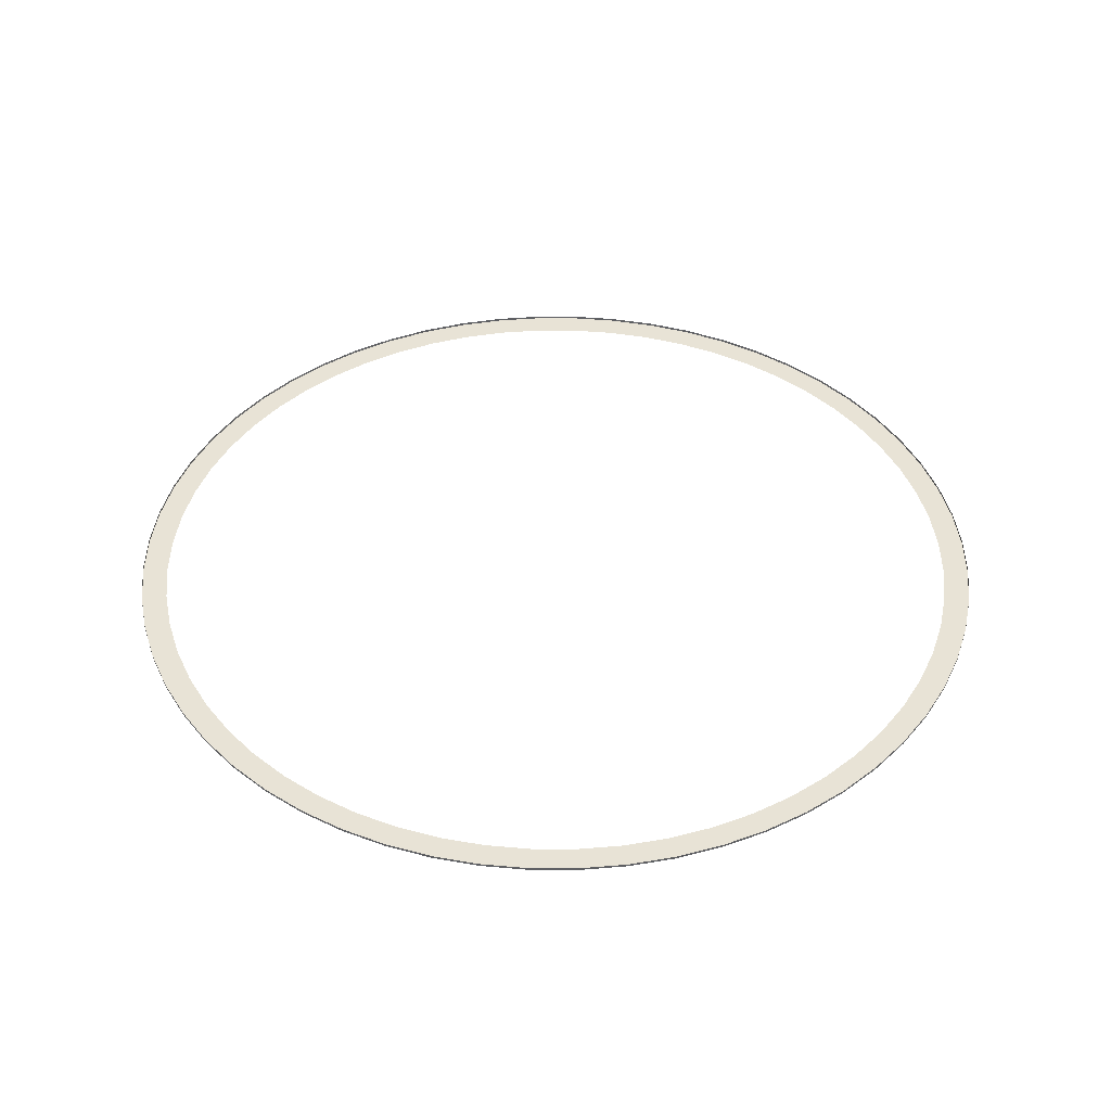
<metadata>
{"format":"obj","ext":"obj","renderer":"f3d","projection":"perspective","resolution":1024,"background":"white","views":[{"elev":41.4,"azim":-152.8,"up":"+Y"}]}
</metadata>
<code>
o #ID290
v -0.4816 -0.5979 -0.1646
v -0.4746 -0.5979 -0.06235
v -0.4771 -0.5979 -0.01454
v -0.4634 -0.5979 -0.212
v -0.4672 -0.5979 -0.1096
v -0.4548 -0.5979 -0.1559
v -0.4403 -0.5979 -0.2573
v -0.4376 -0.5979 -0.2006
v -0.4126 -0.5979 -0.2999
v -0.4159 -0.5979 -0.2432
v -0.3898 -0.5979 -0.2834
v -0.3806 -0.5979 -0.3394
v -0.3597 -0.5979 -0.3206
v -0.3447 -0.5979 -0.3754
v -0.3258 -0.5979 -0.3544
v -0.3052 -0.5979 -0.4074
v -0.2886 -0.5979 -0.3845
v -0.2626 -0.5979 -0.435
v -0.2485 -0.5979 -0.4106
v -0.2173 -0.5979 -0.4581
v -0.2058 -0.5979 -0.4324
v -0.1698 -0.5979 -0.4763
v -0.1611 -0.5979 -0.4495
v -0.1207 -0.5979 -0.4895
v -0.1149 -0.5979 -0.4619
v -0.07054 -0.5979 -0.4974
v -0.0676 -0.5979 -0.4694
v -0.01979 -0.5979 -0.5001
v -0.01979 -0.5979 -0.4719
v 0.03096 -0.5979 -0.4974
v 0.02802 -0.5979 -0.4694
v 0.0753 -0.5979 -0.4619
v 0.08116 -0.5979 -0.4895
v 0.1215 -0.5979 -0.4495
v 0.1303 -0.5979 -0.4763
v 0.1662 -0.5979 -0.4324
v 0.1777 -0.5979 -0.4581
v 0.2089 -0.5979 -0.4106
v 0.223 -0.5979 -0.435
v 0.249 -0.5979 -0.3845
v 0.2656 -0.5979 -0.4074
v 0.2862 -0.5979 -0.3544
v 0.3051 -0.5979 -0.3754
v 0.3201 -0.5979 -0.3206
v 0.341 -0.5979 -0.3394
v 0.3502 -0.5979 -0.2834
v 0.373 -0.5979 -0.2999
v 0.3763 -0.5979 -0.2432
v 0.4007 -0.5979 -0.2573
v 0.398 -0.5979 -0.2006
v 0.4152 -0.5979 -0.1559
v 0.4238 -0.5979 -0.212
v 0.4276 -0.5979 -0.1096
v 0.442 -0.5979 -0.1646
v 0.4351 -0.5979 -0.06235
v 0.4376 -0.5979 -0.01454
v -0.5027 -0.5979 -0.06529
v -0.5027 -0.5979 0.03621
v -0.5053 -0.5979 -0.01454
v -0.4947 -0.5979 -0.1155
v -0.4947 -0.5979 0.08641
v -0.4816 -0.5979 0.1355
v -0.4746 -0.5979 0.03327
v -0.4634 -0.5979 0.1829
v -0.4672 -0.5979 0.08055
v -0.4548 -0.5979 0.1268
v -0.4403 -0.5979 0.2282
v -0.4376 -0.5979 0.1715
v -0.4126 -0.5979 0.2709
v -0.4159 -0.5979 0.2141
v -0.3898 -0.5979 0.2543
v -0.3806 -0.5979 0.3104
v -0.3597 -0.5979 0.2915
v -0.3447 -0.5979 0.3463
v -0.3258 -0.5979 0.3253
v -0.3052 -0.5979 0.3783
v -0.2886 -0.5979 0.3555
v -0.2626 -0.5979 0.406
v -0.2485 -0.5979 0.3815
v -0.2173 -0.5979 0.429
v -0.2058 -0.5979 0.4033
v -0.1698 -0.5979 0.4472
v -0.1611 -0.5979 0.4204
v -0.1207 -0.5979 0.4604
v -0.1149 -0.5979 0.4328
v -0.07054 -0.5979 0.4683
v -0.0676 -0.5979 0.4403
v -0.01979 -0.5979 0.471
v -0.01979 -0.5979 0.4428
v 0.02802 -0.5979 0.4403
v 0.03096 -0.5979 0.4683
v 0.0753 -0.5979 0.4328
v 0.08116 -0.5979 0.4604
v 0.1215 -0.5979 0.4204
v 0.1303 -0.5979 0.4472
v 0.1662 -0.5979 0.4033
v 0.1777 -0.5979 0.429
v 0.2089 -0.5979 0.3815
v 0.223 -0.5979 0.406
v 0.249 -0.5979 0.3555
v 0.2656 -0.5979 0.3783
v 0.2862 -0.5979 0.3253
v 0.3051 -0.5979 0.3463
v 0.3201 -0.5979 0.2915
v 0.341 -0.5979 0.3104
v 0.3502 -0.5979 0.2543
v 0.373 -0.5979 0.2709
v 0.3763 -0.5979 0.2141
v 0.4007 -0.5979 0.2282
v 0.398 -0.5979 0.1715
v 0.4152 -0.5979 0.1268
v 0.4238 -0.5979 0.1829
v 0.4276 -0.5979 0.08055
v 0.442 -0.5979 0.1355
v 0.4351 -0.5979 0.03327
v 0.4551 -0.5979 -0.1155
v 0.4551 -0.5979 0.08641
v 0.4631 -0.5979 0.03621
v 0.4631 -0.5979 -0.06529
v 0.4658 -0.5979 -0.01454
v 0.4658 -0.5979 -0.01454
v 0.4631 -0.5979 -0.06529
v 0.4631 -0.5979 0.03621
v 0.4551 -0.5979 -0.1155
v 0.4551 -0.5979 0.08641
v 0.442 -0.5979 0.1355
v 0.442 -0.5979 -0.1646
v 0.4376 -0.5979 -0.01454
v 0.4351 -0.5979 0.03327
v 0.4276 -0.5979 0.08055
v 0.4238 -0.5979 0.1829
v 0.4152 -0.5979 0.1268
v 0.4007 -0.5979 0.2282
v 0.398 -0.5979 0.1715
v 0.3763 -0.5979 0.2141
v 0.373 -0.5979 0.2709
v 0.3502 -0.5979 0.2543
v 0.341 -0.5979 0.3104
v 0.3201 -0.5979 0.2915
v 0.3051 -0.5979 0.3463
v 0.2862 -0.5979 0.3253
v 0.2656 -0.5979 0.3783
v 0.249 -0.5979 0.3555
v 0.223 -0.5979 0.406
v 0.2089 -0.5979 0.3815
v 0.1777 -0.5979 0.429
v 0.1662 -0.5979 0.4033
v 0.1303 -0.5979 0.4472
v 0.1215 -0.5979 0.4204
v 0.08116 -0.5979 0.4604
v 0.0753 -0.5979 0.4328
v 0.03096 -0.5979 0.4683
v 0.02802 -0.5979 0.4403
v -0.01979 -0.5979 0.471
v -0.01979 -0.5979 0.4428
v -0.0676 -0.5979 0.4403
v -0.07054 -0.5979 0.4683
v -0.1149 -0.5979 0.4328
v -0.1207 -0.5979 0.4604
v -0.1611 -0.5979 0.4204
v -0.1698 -0.5979 0.4472
v -0.2058 -0.5979 0.4033
v -0.2173 -0.5979 0.429
v -0.2485 -0.5979 0.3815
v -0.2626 -0.5979 0.406
v -0.2886 -0.5979 0.3555
v -0.3052 -0.5979 0.3783
v -0.3258 -0.5979 0.3253
v -0.3447 -0.5979 0.3463
v -0.3597 -0.5979 0.2915
v -0.3806 -0.5979 0.3104
v -0.3898 -0.5979 0.2543
v -0.4126 -0.5979 0.2709
v -0.4159 -0.5979 0.2141
v -0.4376 -0.5979 0.1715
v -0.4403 -0.5979 0.2282
v -0.4548 -0.5979 0.1268
v -0.4634 -0.5979 0.1829
v -0.4672 -0.5979 0.08055
v -0.4746 -0.5979 0.03327
v -0.4816 -0.5979 0.1355
v -0.4771 -0.5979 -0.01454
v -0.4816 -0.5979 -0.1646
v -0.4947 -0.5979 -0.1155
v -0.4947 -0.5979 0.08641
v -0.5027 -0.5979 0.03621
v -0.5027 -0.5979 -0.06529
v -0.5053 -0.5979 -0.01454
v 0.4351 -0.5979 -0.06235
v 0.4276 -0.5979 -0.1096
v 0.4238 -0.5979 -0.212
v 0.4152 -0.5979 -0.1559
v 0.4007 -0.5979 -0.2573
v 0.398 -0.5979 -0.2006
v 0.3763 -0.5979 -0.2432
v 0.373 -0.5979 -0.2999
v 0.3502 -0.5979 -0.2834
v 0.341 -0.5979 -0.3394
v 0.3201 -0.5979 -0.3206
v 0.3051 -0.5979 -0.3754
v 0.2862 -0.5979 -0.3544
v 0.2656 -0.5979 -0.4074
v 0.249 -0.5979 -0.3845
v 0.223 -0.5979 -0.435
v 0.2089 -0.5979 -0.4106
v 0.1777 -0.5979 -0.4581
v 0.1662 -0.5979 -0.4324
v 0.1303 -0.5979 -0.4763
v 0.1215 -0.5979 -0.4495
v 0.08116 -0.5979 -0.4895
v 0.0753 -0.5979 -0.4619
v 0.03096 -0.5979 -0.4974
v 0.02802 -0.5979 -0.4694
v -0.01979 -0.5979 -0.4719
v -0.01979 -0.5979 -0.5001
v -0.0676 -0.5979 -0.4694
v -0.07054 -0.5979 -0.4974
v -0.1149 -0.5979 -0.4619
v -0.1207 -0.5979 -0.4895
v -0.1611 -0.5979 -0.4495
v -0.1698 -0.5979 -0.4763
v -0.2058 -0.5979 -0.4324
v -0.2173 -0.5979 -0.4581
v -0.2485 -0.5979 -0.4106
v -0.2626 -0.5979 -0.435
v -0.2886 -0.5979 -0.3845
v -0.3052 -0.5979 -0.4074
v -0.3258 -0.5979 -0.3544
v -0.3447 -0.5979 -0.3754
v -0.3597 -0.5979 -0.3206
v -0.3806 -0.5979 -0.3394
v -0.3898 -0.5979 -0.2834
v -0.4126 -0.5979 -0.2999
v -0.4159 -0.5979 -0.2432
v -0.4376 -0.5979 -0.2006
v -0.4403 -0.5979 -0.2573
v -0.4548 -0.5979 -0.1559
v -0.4634 -0.5979 -0.212
v -0.4672 -0.5979 -0.1096
v -0.4746 -0.5979 -0.06235
v 0.442 -0.5979 0.1355
v 0.4238 -0.5952 0.1829
v 0.4238 -0.5979 0.1829
v 0.442 -0.5952 0.1355
v 0.442 -0.5952 0.1355
v 0.442 -0.5979 0.1355
v 0.4238 -0.5952 0.1829
v 0.4238 -0.5979 0.1829
v 0.4007 -0.5952 0.2282
v 0.4007 -0.5979 0.2282
v 0.4007 -0.5952 0.2282
v 0.4007 -0.5979 0.2282
v 0.373 -0.5952 0.2709
v 0.373 -0.5979 0.2709
v 0.373 -0.5952 0.2709
v 0.373 -0.5979 0.2709
v 0.341 -0.5952 0.3104
v 0.341 -0.5979 0.3104
v 0.341 -0.5952 0.3104
v 0.341 -0.5979 0.3104
v 0.3051 -0.5952 0.3463
v 0.3051 -0.5979 0.3463
v 0.3051 -0.5952 0.3463
v 0.3051 -0.5979 0.3463
v 0.2656 -0.5979 0.3783
v 0.2656 -0.5952 0.3783
v 0.2656 -0.5952 0.3783
v 0.2656 -0.5979 0.3783
v 0.223 -0.5979 0.406
v 0.223 -0.5952 0.406
v 0.223 -0.5952 0.406
v 0.223 -0.5979 0.406
v 0.1777 -0.5979 0.429
v 0.1777 -0.5952 0.429
v 0.1777 -0.5952 0.429
v 0.1777 -0.5979 0.429
v 0.1303 -0.5979 0.4472
v 0.1303 -0.5952 0.4472
v 0.1303 -0.5952 0.4472
v 0.1303 -0.5979 0.4472
v 0.08116 -0.5979 0.4604
v 0.08116 -0.5952 0.4604
v 0.08116 -0.5952 0.4604
v 0.08116 -0.5979 0.4604
v 0.03096 -0.5979 0.4683
v 0.03096 -0.5952 0.4683
v 0.03096 -0.5952 0.4683
v 0.03096 -0.5979 0.4683
v -0.01979 -0.5979 0.471
v -0.01979 -0.5952 0.471
v -0.01979 -0.5952 0.471
v -0.01979 -0.5979 0.471
v -0.07054 -0.5979 0.4683
v -0.07054 -0.5952 0.4683
v -0.07054 -0.5952 0.4683
v -0.07054 -0.5979 0.4683
v -0.1207 -0.5979 0.4604
v -0.1207 -0.5952 0.4604
v -0.1207 -0.5952 0.4604
v -0.1207 -0.5979 0.4604
v -0.1698 -0.5979 0.4472
v -0.1698 -0.5952 0.4472
v -0.1698 -0.5952 0.4472
v -0.1698 -0.5979 0.4472
v -0.2173 -0.5979 0.429
v -0.2173 -0.5952 0.429
v -0.2173 -0.5952 0.429
v -0.2173 -0.5979 0.429
v -0.2626 -0.5979 0.406
v -0.2626 -0.5952 0.406
v -0.2626 -0.5952 0.406
v -0.2626 -0.5979 0.406
v -0.3052 -0.5979 0.3783
v -0.3052 -0.5952 0.3783
v -0.3052 -0.5952 0.3783
v -0.3052 -0.5979 0.3783
v -0.3447 -0.5979 0.3463
v -0.3447 -0.5952 0.3463
v -0.3447 -0.5952 0.3463
v -0.3447 -0.5979 0.3463
v -0.3806 -0.5952 0.3104
v -0.3806 -0.5979 0.3104
v -0.3806 -0.5979 0.3104
v -0.3806 -0.5952 0.3104
v -0.4126 -0.5952 0.2709
v -0.4126 -0.5979 0.2709
v -0.4126 -0.5979 0.2709
v -0.4126 -0.5952 0.2709
v -0.4403 -0.5952 0.2282
v -0.4403 -0.5979 0.2282
v -0.4403 -0.5979 0.2282
v -0.4403 -0.5952 0.2282
v -0.4634 -0.5952 0.1829
v -0.4634 -0.5979 0.1829
v -0.4634 -0.5979 0.1829
v -0.4634 -0.5952 0.1829
v -0.4816 -0.5952 0.1355
v -0.4816 -0.5979 0.1355
v -0.4816 -0.5979 0.1355
v -0.4816 -0.5952 0.1355
v -0.4947 -0.5952 0.08641
v -0.4947 -0.5979 0.08641
v -0.4947 -0.5979 0.08641
v -0.4947 -0.5952 0.08641
v -0.5027 -0.5952 0.03621
v -0.5027 -0.5979 0.03621
v -0.5027 -0.5979 0.03621
v -0.5027 -0.5952 0.03621
v -0.5053 -0.5952 -0.01454
v -0.5053 -0.5979 -0.01454
v -0.5053 -0.5979 -0.01454
v -0.5053 -0.5952 -0.01454
v -0.5027 -0.5952 -0.06529
v -0.5027 -0.5979 -0.06529
v -0.5027 -0.5979 -0.06529
v -0.5027 -0.5952 -0.06529
v -0.4947 -0.5952 -0.1155
v -0.4947 -0.5979 -0.1155
v -0.4947 -0.5979 -0.1155
v -0.4947 -0.5952 -0.1155
v -0.4816 -0.5952 -0.1646
v -0.4816 -0.5979 -0.1646
v -0.4816 -0.5979 -0.1646
v -0.4816 -0.5952 -0.1646
v -0.4634 -0.5952 -0.212
v -0.4634 -0.5979 -0.212
v -0.4634 -0.5979 -0.212
v -0.4634 -0.5952 -0.212
v -0.4403 -0.5952 -0.2573
v -0.4403 -0.5979 -0.2573
v -0.4403 -0.5979 -0.2573
v -0.4403 -0.5952 -0.2573
v -0.4126 -0.5952 -0.2999
v -0.4126 -0.5979 -0.2999
v -0.4126 -0.5979 -0.2999
v -0.4126 -0.5952 -0.2999
v -0.3806 -0.5952 -0.3394
v -0.3806 -0.5979 -0.3394
v -0.3806 -0.5979 -0.3394
v -0.3806 -0.5952 -0.3394
v -0.3447 -0.5952 -0.3754
v -0.3447 -0.5979 -0.3754
v -0.3447 -0.5952 -0.3754
v -0.3447 -0.5979 -0.3754
v -0.3052 -0.5952 -0.4074
v -0.3052 -0.5979 -0.4074
v -0.3052 -0.5952 -0.4074
v -0.3052 -0.5979 -0.4074
v -0.2626 -0.5952 -0.435
v -0.2626 -0.5979 -0.435
v -0.2626 -0.5952 -0.435
v -0.2626 -0.5979 -0.435
v -0.2173 -0.5952 -0.4581
v -0.2173 -0.5979 -0.4581
v -0.2173 -0.5952 -0.4581
v -0.2173 -0.5979 -0.4581
v -0.1698 -0.5952 -0.4763
v -0.1698 -0.5979 -0.4763
v -0.1698 -0.5952 -0.4763
v -0.1698 -0.5979 -0.4763
v -0.1207 -0.5952 -0.4895
v -0.1207 -0.5979 -0.4895
v -0.1207 -0.5952 -0.4895
v -0.1207 -0.5979 -0.4895
v -0.07054 -0.5952 -0.4974
v -0.07054 -0.5979 -0.4974
v -0.07054 -0.5952 -0.4974
v -0.07054 -0.5979 -0.4974
v -0.01979 -0.5952 -0.5001
v -0.01979 -0.5979 -0.5001
v -0.01979 -0.5952 -0.5001
v -0.01979 -0.5979 -0.5001
v 0.03096 -0.5952 -0.4974
v 0.03096 -0.5979 -0.4974
v 0.03096 -0.5952 -0.4974
v 0.03096 -0.5979 -0.4974
v 0.08116 -0.5952 -0.4895
v 0.08116 -0.5979 -0.4895
v 0.08116 -0.5952 -0.4895
v 0.08116 -0.5979 -0.4895
v 0.1303 -0.5952 -0.4763
v 0.1303 -0.5979 -0.4763
v 0.1303 -0.5952 -0.4763
v 0.1303 -0.5979 -0.4763
v 0.1777 -0.5952 -0.4581
v 0.1777 -0.5979 -0.4581
v 0.1777 -0.5952 -0.4581
v 0.1777 -0.5979 -0.4581
v 0.223 -0.5952 -0.435
v 0.223 -0.5979 -0.435
v 0.223 -0.5952 -0.435
v 0.223 -0.5979 -0.435
v 0.2656 -0.5952 -0.4074
v 0.2656 -0.5979 -0.4074
v 0.2656 -0.5952 -0.4074
v 0.2656 -0.5979 -0.4074
v 0.3051 -0.5952 -0.3754
v 0.3051 -0.5979 -0.3754
v 0.3051 -0.5952 -0.3754
v 0.3051 -0.5979 -0.3754
v 0.341 -0.5952 -0.3394
v 0.341 -0.5979 -0.3394
v 0.341 -0.5952 -0.3394
v 0.341 -0.5979 -0.3394
v 0.373 -0.5952 -0.2999
v 0.373 -0.5979 -0.2999
v 0.373 -0.5952 -0.2999
v 0.373 -0.5979 -0.2999
v 0.4007 -0.5952 -0.2573
v 0.4007 -0.5979 -0.2573
v 0.4007 -0.5952 -0.2573
v 0.4007 -0.5979 -0.2573
v 0.4238 -0.5952 -0.212
v 0.4238 -0.5979 -0.212
v 0.4238 -0.5952 -0.212
v 0.4238 -0.5979 -0.212
v 0.442 -0.5952 -0.1646
v 0.442 -0.5979 -0.1646
v 0.442 -0.5952 -0.1646
v 0.442 -0.5979 -0.1646
v 0.4551 -0.5952 -0.1155
v 0.4551 -0.5979 -0.1155
v 0.4551 -0.5952 -0.1155
v 0.4551 -0.5979 -0.1155
v 0.4631 -0.5952 -0.06529
v 0.4631 -0.5979 -0.06529
v 0.4631 -0.5952 -0.06529
v 0.4631 -0.5979 -0.06529
v 0.4658 -0.5952 -0.01454
v 0.4658 -0.5979 -0.01454
v 0.4658 -0.5952 -0.01454
v 0.4658 -0.5979 -0.01454
v 0.4631 -0.5952 0.03621
v 0.4631 -0.5979 0.03621
v 0.4631 -0.5952 0.03621
v 0.4631 -0.5979 0.03621
v 0.4551 -0.5952 0.08641
v 0.4551 -0.5979 0.08641
v 0.4551 -0.5952 0.08641
v 0.4551 -0.5979 0.08641
f 121 122 123
f 122 124 123
f 123 124 125
f 125 124 126
f 124 127 126
f 127 128 126
f 128 129 126
f 129 130 126
f 126 130 131
f 130 132 131
f 131 132 133
f 132 134 133
f 134 135 133
f 133 135 136
f 135 137 136
f 136 137 138
f 137 139 138
f 138 139 140
f 139 141 140
f 140 141 142
f 141 143 142
f 142 143 144
f 143 145 144
f 144 145 146
f 145 147 146
f 146 147 148
f 147 149 148
f 148 149 150
f 149 151 150
f 150 151 152
f 151 153 152
f 152 153 154
f 153 155 154
f 155 156 154
f 154 156 157
f 156 158 157
f 157 158 159
f 158 160 159
f 159 160 161
f 160 162 161
f 161 162 163
f 162 164 163
f 163 164 165
f 164 166 165
f 165 166 167
f 166 168 167
f 167 168 169
f 168 170 169
f 169 170 171
f 170 172 171
f 171 172 173
f 172 174 173
f 174 175 173
f 173 175 176
f 175 177 176
f 176 177 178
f 177 179 178
f 179 180 178
f 178 180 181
f 180 182 181
f 182 183 181
f 183 184 181
f 181 184 185
f 185 184 186
f 184 187 186
f 188 186 187
f 128 127 189
f 189 127 190
f 127 191 190
f 190 191 192
f 191 193 192
f 192 193 194
f 194 193 195
f 193 196 195
f 195 196 197
f 196 198 197
f 197 198 199
f 198 200 199
f 199 200 201
f 200 202 201
f 201 202 203
f 202 204 203
f 203 204 205
f 204 206 205
f 205 206 207
f 206 208 207
f 207 208 209
f 208 210 209
f 209 210 211
f 210 212 211
f 211 212 213
f 213 212 214
f 212 215 214
f 214 215 216
f 215 217 216
f 216 217 218
f 217 219 218
f 218 219 220
f 219 221 220
f 220 221 222
f 221 223 222
f 222 223 224
f 223 225 224
f 224 225 226
f 225 227 226
f 226 227 228
f 227 229 228
f 228 229 230
f 229 231 230
f 230 231 232
f 231 233 232
f 232 233 234
f 234 233 235
f 233 236 235
f 235 236 237
f 236 238 237
f 237 238 239
f 239 238 240
f 238 183 240
f 182 240 183
f 245 246 247
f 248 247 246
f 247 248 251
f 252 251 248
f 251 252 255
f 256 255 252
f 255 256 259
f 260 259 256
f 259 260 263
f 264 263 260
f 267 263 268
f 264 268 263
f 271 267 272
f 268 272 267
f 275 271 276
f 272 276 271
f 279 275 280
f 276 280 275
f 283 279 284
f 280 284 279
f 287 283 288
f 284 288 283
f 291 287 292
f 288 292 287
f 295 291 296
f 292 296 291
f 299 295 300
f 296 300 295
f 303 299 304
f 300 304 299
f 307 303 308
f 304 308 303
f 311 307 312
f 308 312 307
f 315 311 316
f 312 316 311
f 319 315 320
f 316 320 315
f 323 324 320
f 319 320 324
f 327 328 323
f 324 323 328
f 331 332 327
f 328 327 332
f 335 336 331
f 332 331 336
f 339 340 335
f 336 335 340
f 343 344 339
f 340 339 344
f 347 348 343
f 344 343 348
f 351 352 347
f 348 347 352
f 355 356 351
f 352 351 356
f 359 360 355
f 356 355 360
f 363 364 359
f 360 359 364
f 367 368 363
f 364 363 368
f 371 372 367
f 368 367 372
f 375 376 371
f 372 371 376
f 379 380 375
f 376 375 380
f 380 379 383
f 384 383 379
f 383 384 387
f 388 387 384
f 387 388 391
f 392 391 388
f 391 392 395
f 396 395 392
f 395 396 399
f 400 399 396
f 399 400 403
f 404 403 400
f 403 404 407
f 408 407 404
f 407 408 411
f 412 411 408
f 411 412 415
f 416 415 412
f 415 416 419
f 420 419 416
f 419 420 423
f 424 423 420
f 423 424 427
f 428 427 424
f 427 428 431
f 432 431 428
f 431 432 435
f 436 435 432
f 435 436 439
f 440 439 436
f 439 440 443
f 444 443 440
f 443 444 447
f 448 447 444
f 447 448 451
f 452 451 448
f 451 452 455
f 456 455 452
f 455 456 459
f 460 459 456
f 459 460 463
f 464 463 460
f 463 464 467
f 468 467 464
f 467 468 471
f 472 471 468
f 471 472 475
f 476 475 472
f 475 476 479
f 480 479 476
f 479 480 245
f 246 245 480
f 1 2 3
f 2 1 4
f 2 4 5
f 5 4 6
f 6 4 7
f 6 7 8
f 8 7 9
f 8 9 10
f 10 9 11
f 11 9 12
f 11 12 13
f 13 12 14
f 13 14 15
f 15 14 16
f 15 16 17
f 17 16 18
f 17 18 19
f 19 18 20
f 19 20 21
f 21 20 22
f 21 22 23
f 23 22 24
f 23 24 25
f 25 24 26
f 25 26 27
f 27 26 28
f 27 28 29
f 29 28 30
f 29 30 31
f 31 30 32
f 32 30 33
f 32 33 34
f 34 33 35
f 34 35 36
f 36 35 37
f 36 37 38
f 38 37 39
f 38 39 40
f 40 39 41
f 40 41 42
f 42 41 43
f 42 43 44
f 44 43 45
f 44 45 46
f 46 45 47
f 46 47 48
f 48 47 49
f 48 49 50
f 50 49 51
f 51 49 52
f 51 52 53
f 53 52 54
f 53 54 55
f 55 54 56
f 57 58 59
f 58 57 60
f 58 60 61
f 61 60 62
f 62 60 1
f 62 1 3
f 62 3 63
f 62 63 64
f 64 63 65
f 64 65 66
f 64 66 67
f 67 66 68
f 67 68 69
f 69 68 70
f 69 70 71
f 69 71 72
f 72 71 73
f 72 73 74
f 74 73 75
f 74 75 76
f 76 75 77
f 76 77 78
f 78 77 79
f 78 79 80
f 80 79 81
f 80 81 82
f 82 81 83
f 82 83 84
f 84 83 85
f 84 85 86
f 86 85 87
f 86 87 88
f 88 87 89
f 88 89 90
f 88 90 91
f 91 90 92
f 91 92 93
f 93 92 94
f 93 94 95
f 95 94 96
f 95 96 97
f 97 96 98
f 97 98 99
f 99 98 100
f 99 100 101
f 101 100 102
f 101 102 103
f 103 102 104
f 103 104 105
f 105 104 106
f 105 106 107
f 107 106 108
f 107 108 109
f 109 108 110
f 109 110 111
f 109 111 112
f 112 111 113
f 112 113 114
f 114 113 115
f 114 115 56
f 114 56 54
f 114 54 116
f 114 116 117
f 117 116 118
f 118 116 119
f 118 119 120
f 241 242 243
f 242 241 244
f 243 249 250
f 249 243 242
f 250 253 254
f 253 250 249
f 254 257 258
f 257 254 253
f 258 261 262
f 261 258 257
f 261 265 262
f 265 261 266
f 266 269 265
f 269 266 270
f 270 273 269
f 273 270 274
f 274 277 273
f 277 274 278
f 278 281 277
f 281 278 282
f 282 285 281
f 285 282 286
f 286 289 285
f 289 286 290
f 290 293 289
f 293 290 294
f 294 297 293
f 297 294 298
f 298 301 297
f 301 298 302
f 302 305 301
f 305 302 306
f 306 309 305
f 309 306 310
f 310 313 309
f 313 310 314
f 314 317 313
f 317 314 318
f 321 317 318
f 317 321 322
f 325 322 321
f 322 325 326
f 329 326 325
f 326 329 330
f 333 330 329
f 330 333 334
f 337 334 333
f 334 337 338
f 341 338 337
f 338 341 342
f 345 342 341
f 342 345 346
f 349 346 345
f 346 349 350
f 353 350 349
f 350 353 354
f 357 354 353
f 354 357 358
f 361 358 357
f 358 361 362
f 365 362 361
f 362 365 366
f 369 366 365
f 366 369 370
f 373 370 369
f 370 373 374
f 377 374 373
f 374 377 378
f 378 381 382
f 381 378 377
f 382 385 386
f 385 382 381
f 386 389 390
f 389 386 385
f 390 393 394
f 393 390 389
f 394 397 398
f 397 394 393
f 398 401 402
f 401 398 397
f 402 405 406
f 405 402 401
f 406 409 410
f 409 406 405
f 410 413 414
f 413 410 409
f 414 417 418
f 417 414 413
f 418 421 422
f 421 418 417
f 422 425 426
f 425 422 421
f 426 429 430
f 429 426 425
f 430 433 434
f 433 430 429
f 434 437 438
f 437 434 433
f 438 441 442
f 441 438 437
f 442 445 446
f 445 442 441
f 446 449 450
f 449 446 445
f 450 453 454
f 453 450 449
f 454 457 458
f 457 454 453
f 458 461 462
f 461 458 457
f 462 465 466
f 465 462 461
f 466 469 470
f 469 466 465
f 470 473 474
f 473 470 469
f 474 477 478
f 477 474 473
f 478 244 241
f 244 478 477

</code>
